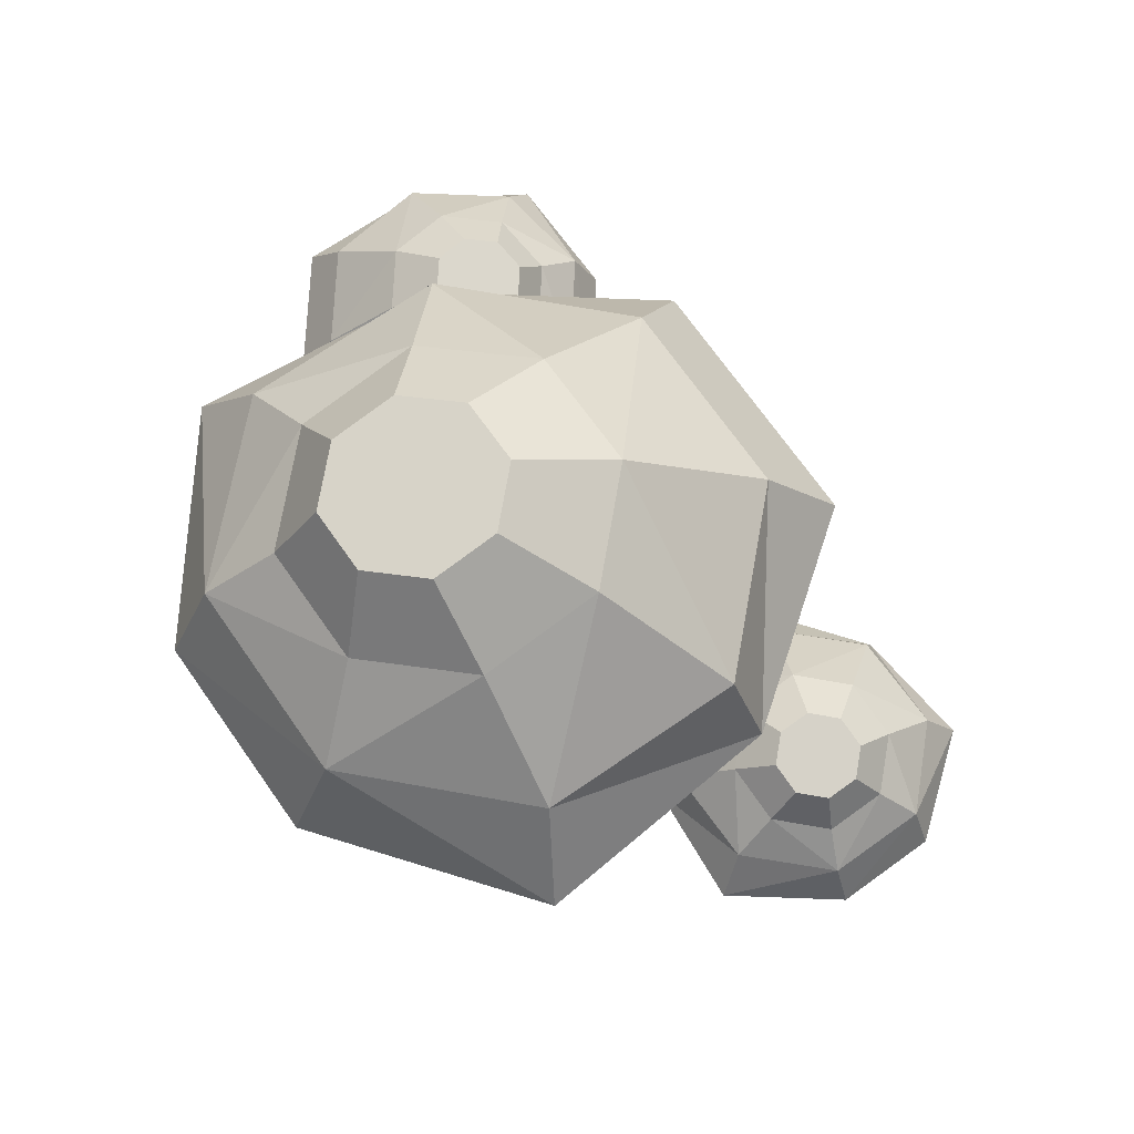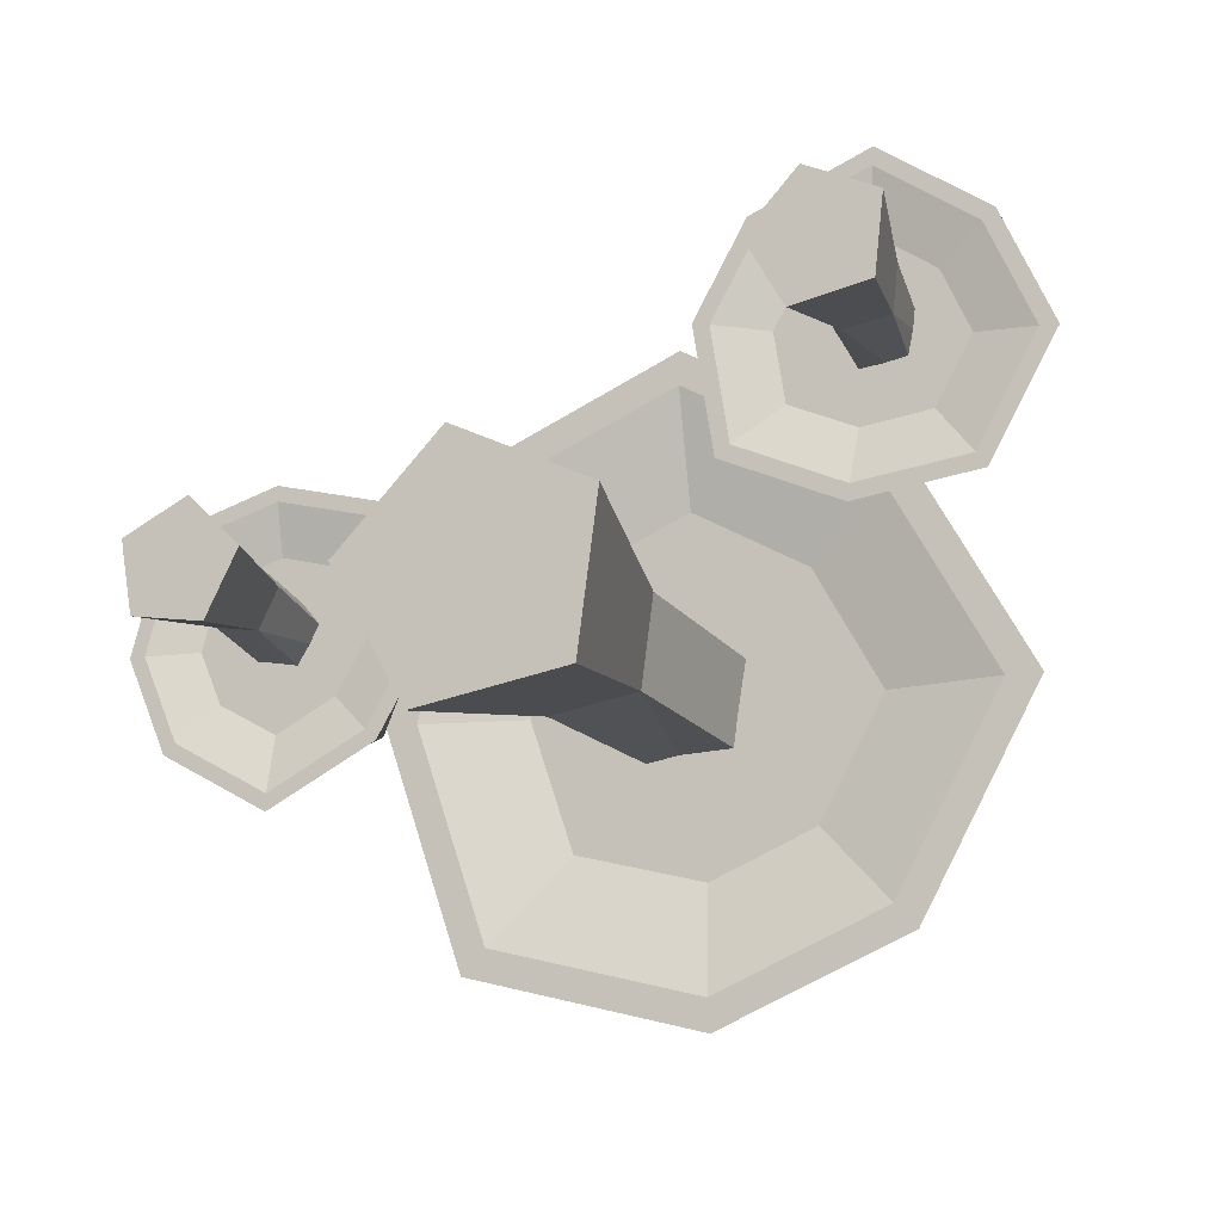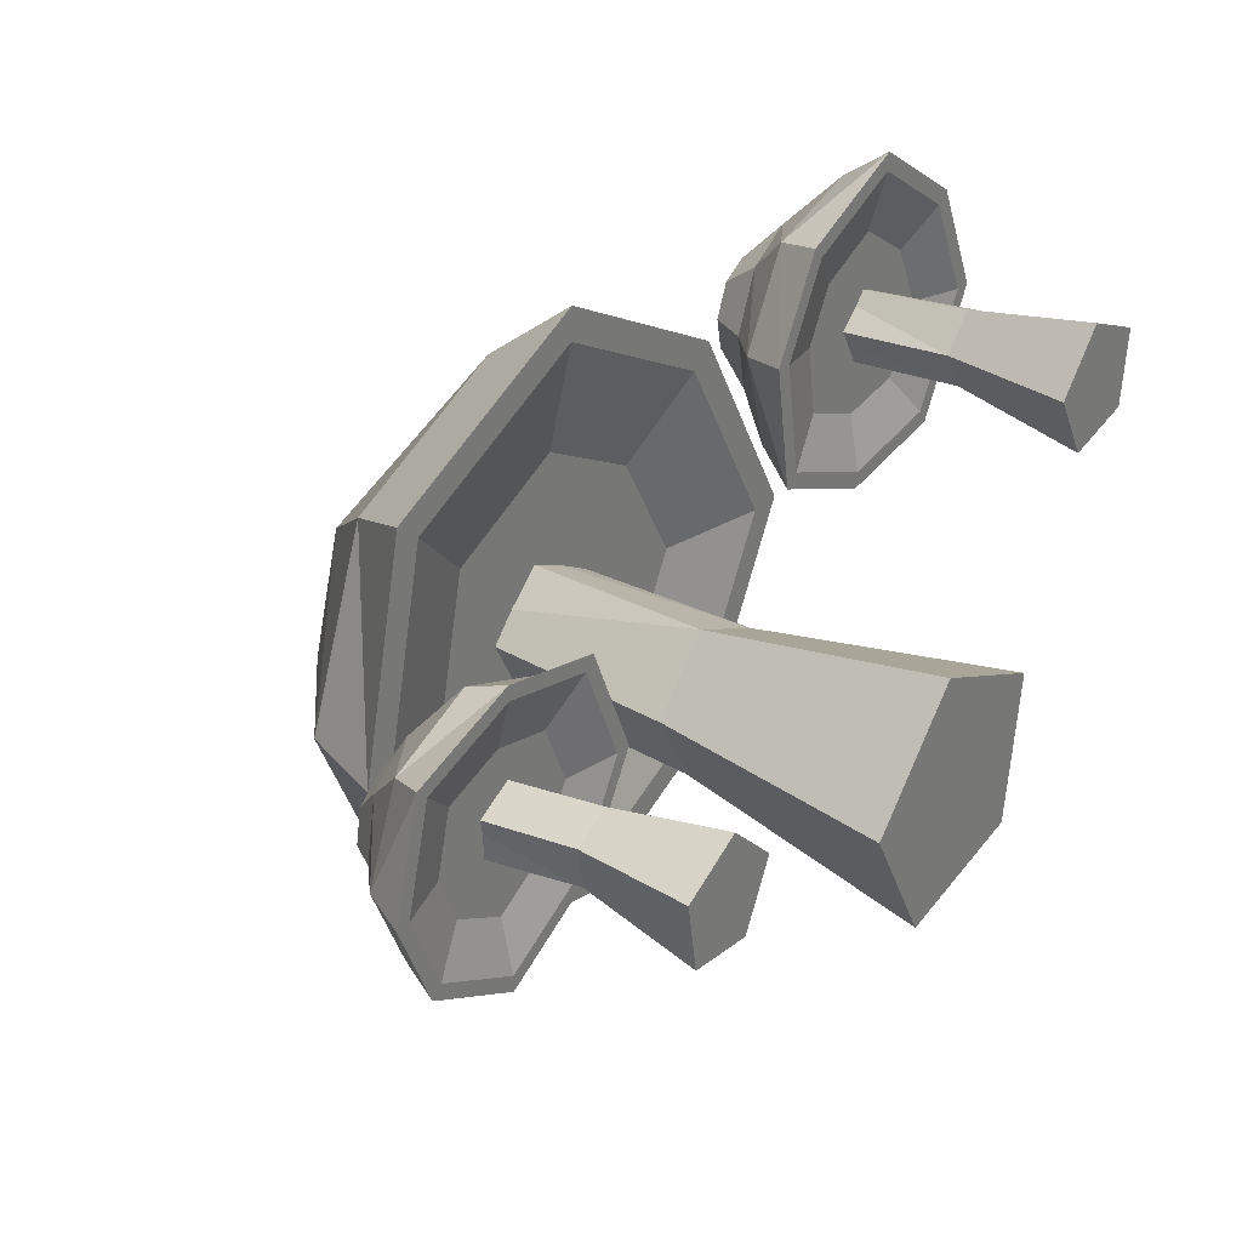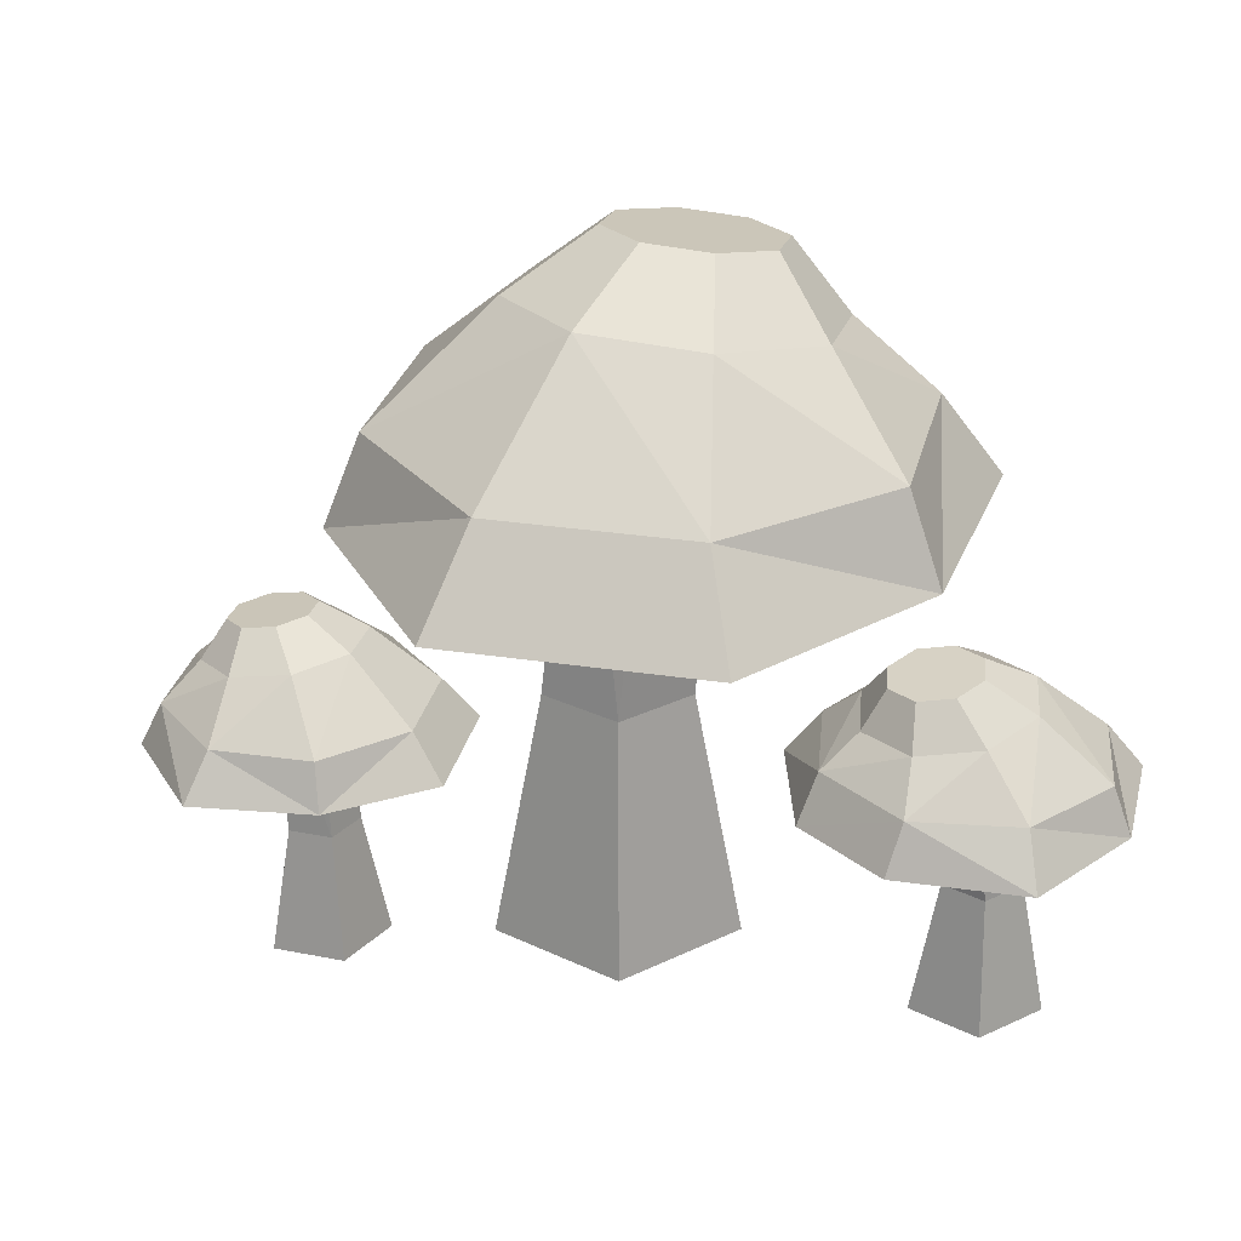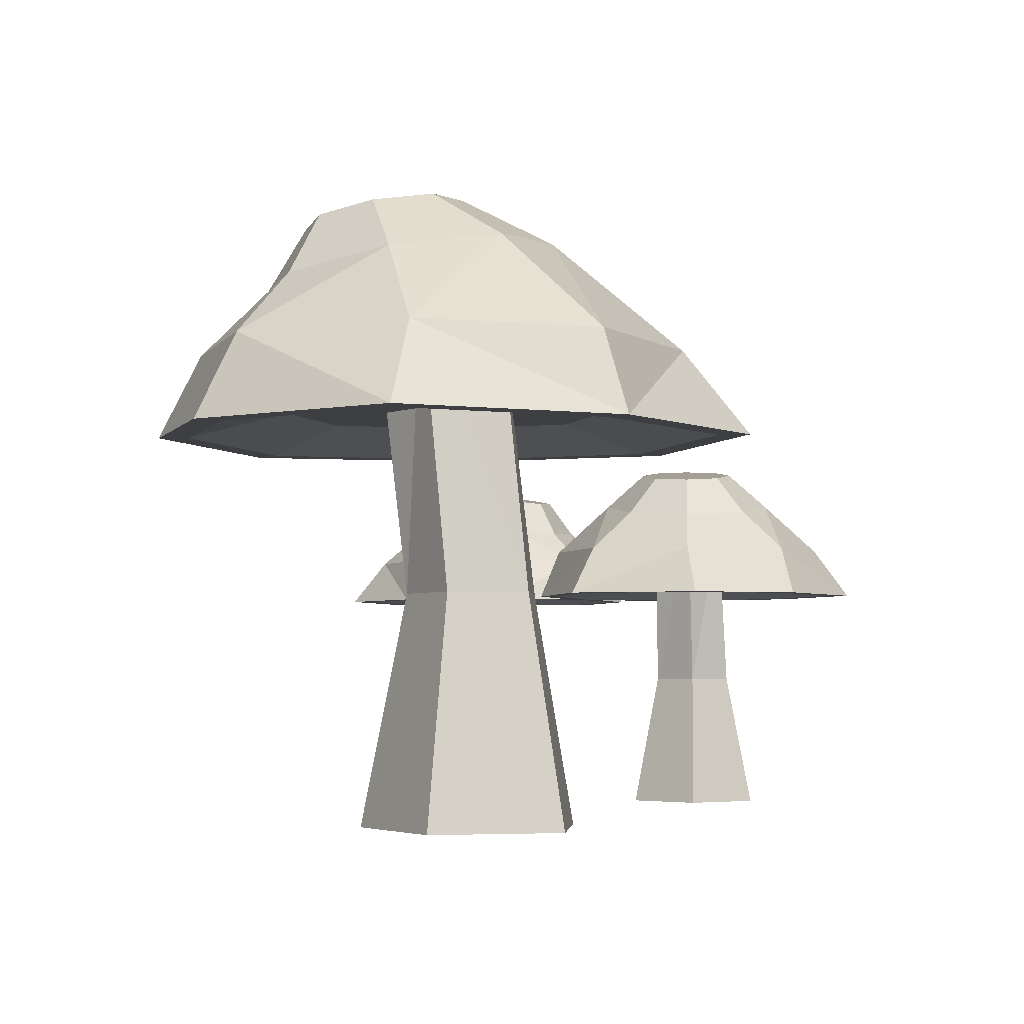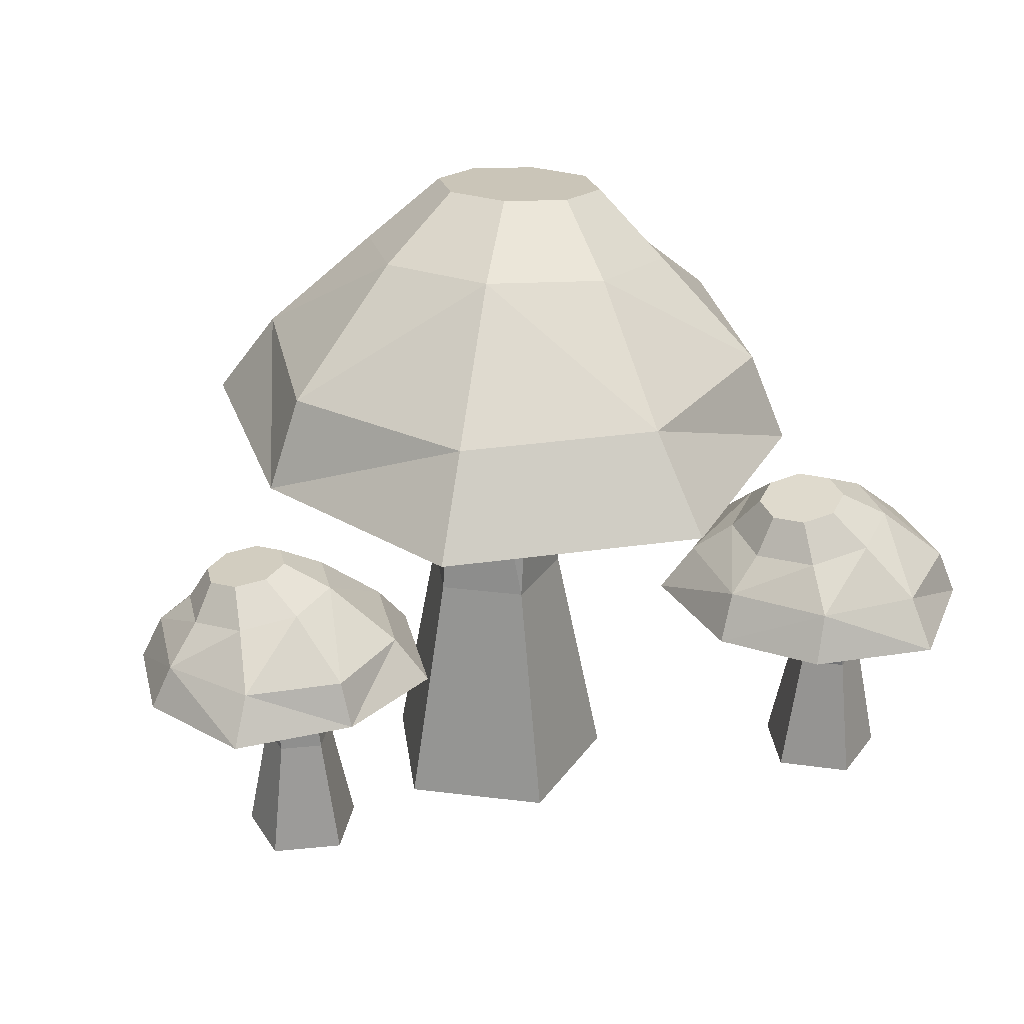
<metadata>
{"format":"obj","ext":"obj","renderer":"f3d","projection":"perspective","resolution":1024,"background":"white","views":[{"elev":69.5,"azim":-148.7,"up":"+Y"},{"elev":-14.4,"azim":20.2,"up":"+Z"},{"elev":31.5,"azim":-54.2,"up":"+Z"},{"elev":28.2,"azim":-10.7,"up":"+Y"},{"elev":-3.9,"azim":-131.7,"up":"+Y"},{"elev":29.7,"azim":-36.0,"up":"+Y"}]}
</metadata>
<code>
o Mushroom_05_Cylinder.004
v -0.4958 -0.4417 -0.1302
v -0.4705 -0.2587 -0.1045
v -0.3904 -0.4417 -0.146
v -0.4071 -0.2587 -0.114
v -0.3429 -0.4417 -0.05065
v -0.3785 -0.2587 -0.05661
v -0.4188 -0.4417 0.02405
v -0.4242 -0.2587 -0.01166
v -0.5134 -0.4417 -0.02512
v -0.481 -0.2587 -0.04124
v -0.4868 -0.0174 -0.1283
v -0.4306 0.01043 -0.1419
v -0.3976 0.016 -0.0872
v -0.4333 -0.0084 -0.0399
v -0.4884 -0.02904 -0.06532
v -0.5947 -0.1341 -0.2293
v -0.5463 -0.01996 -0.1932
v -0.4525 -0.1341 -0.3088
v -0.4634 -0.01423 -0.2272
v -0.3063 -0.1341 -0.2302
v -0.3814 -0.000418 -0.193
v -0.2267 -0.1341 -0.09219
v -0.3486 0.0134 -0.1105
v -0.2938 -0.1341 0.06588
v -0.384 0.01912 -0.02808
v -0.4479 -0.1341 0.1038
v -0.467 0.0134 0.005953
v -0.6058 -0.1341 0.05384
v -0.5489 -0.000418 -0.02831
v -0.6478 -0.1341 -0.1021
v -0.5818 -0.01423 -0.1108
v -0.5827 -0.06726 -0.2302
v -0.4457 -0.06726 -0.2856
v -0.3097 -0.06726 -0.2279
v -0.2543 -0.06726 -0.09089
v -0.312 -0.06726 0.04514
v -0.449 -0.06726 0.1005
v -0.585 -0.06726 0.04284
v -0.6404 -0.06726 -0.09415
v -0.478 0.0375 -0.1883
v -0.5233 0.03438 -0.1698
v -0.4333 0.04503 -0.1696
v -0.4154 0.05257 -0.1246
v -0.4347 0.05569 -0.0797
v -0.48 0.05257 -0.06114
v -0.5247 0.04503 -0.07983
v -0.5426 0.0375 -0.1248
v -0.6123 -0.1341 -0.245
v -0.4527 -0.1341 -0.3342
v -0.2901 -0.1341 -0.2469
v -0.2018 -0.1341 -0.09371
v -0.2776 -0.1341 0.08489
v -0.4487 -0.1341 0.127
v -0.6242 -0.1341 0.07145
v -0.6714 -0.1341 -0.1037
v -0.5371 -0.1146 -0.1759
v -0.4503 -0.1146 -0.2245
v -0.3611 -0.1146 -0.1765
v -0.3125 -0.1146 -0.09227
v -0.3534 -0.1146 0.004212
v -0.4475 -0.1146 0.02738
v -0.5439 -0.1146 -0.003133
v -0.5696 -0.1146 -0.09831
v 0.1385 -0.5029 -0.2576
v 0.08368 -0.1198 -0.2055
v 0.1679 -0.5029 -0.03653
v 0.1014 -0.1198 -0.07251
v -0.03332 -0.5029 0.05979
v -0.01965 -0.1198 -0.01457
v -0.1871 -0.5029 -0.1018
v -0.1122 -0.1198 -0.1118
v -0.08094 -0.5029 -0.298
v -0.04829 -0.1198 -0.2298
v 0.1342 0.3854 -0.2388
v 0.1606 0.4437 -0.1208
v 0.04504 0.4553 -0.05354
v -0.05274 0.4043 -0.1299
v 0.002347 0.3611 -0.2444
v 0.3492 0.1411 -0.4612
v 0.272 0.3801 -0.3612
v 0.5107 0.1411 -0.1608
v 0.3404 0.3921 -0.1864
v 0.3413 0.1411 0.1425
v 0.2659 0.421 -0.01609
v 0.04965 0.1411 0.3043
v 0.09208 0.4499 0.04991
v -0.2789 0.1411 0.1586
v -0.07917 0.4619 -0.02706
v -0.3531 0.1411 -0.1654
v -0.1476 0.4499 -0.2019
v -0.243 0.1411 -0.4942
v -0.07304 0.421 -0.3722
v 0.08479 0.1411 -0.5768
v 0.1007 0.3921 -0.4382
v 0.3506 0.2811 -0.4361
v 0.4619 0.2811 -0.1475
v 0.3365 0.2811 0.1353
v 0.04787 0.2811 0.2465
v -0.2349 0.2811 0.1211
v -0.3461 0.2811 -0.1675
v -0.2207 0.2811 -0.4502
v 0.06789 0.2811 -0.5615
v 0.2594 0.5003 -0.2184
v 0.2221 0.4938 -0.3138
v 0.2188 0.5161 -0.1256
v 0.124 0.5319 -0.08956
v 0.03062 0.5384 -0.1315
v -0.006687 0.5319 -0.2269
v 0.03396 0.5161 -0.3198
v 0.1287 0.5003 -0.3558
v 0.3827 0.1411 -0.4976
v 0.564 0.1411 -0.1604
v 0.3756 0.1411 0.1769
v 0.05198 0.1411 0.3565
v -0.3193 0.1411 0.1918
v -0.4016 0.1411 -0.1678
v -0.2793 0.1411 -0.5333
v 0.08887 0.1411 -0.626
v 0.2355 0.182 -0.3425
v 0.3341 0.182 -0.1592
v 0.2307 0.182 0.02594
v 0.05274 0.182 0.1247
v -0.1478 0.182 0.03576
v -0.1931 0.182 -0.162
v -0.1259 0.182 -0.3627
v 0.07418 0.182 -0.4131
v 0.3295 -0.4454 0.2739
v 0.3677 -0.2504 0.2697
v 0.3857 -0.4454 0.1752
v 0.4015 -0.2504 0.2103
v 0.4969 -0.4454 0.1982
v 0.4685 -0.2504 0.2241
v 0.5094 -0.4454 0.311
v 0.476 -0.2504 0.292
v 0.406 -0.4454 0.3578
v 0.4138 -0.2504 0.3201
v 0.337 0.006813 0.2676
v 0.3627 0.03648 0.2116
v 0.4302 0.04241 0.22
v 0.4463 0.0164 0.281
v 0.3887 -0.005593 0.3105
v 0.1814 -0.1176 0.2915
v 0.2434 0.004089 0.2748
v 0.2084 -0.1176 0.12
v 0.2696 0.01019 0.1828
v 0.3706 -0.1176 0.04925
v 0.3523 0.02491 0.1368
v 0.5386 -0.1176 0.0735
v 0.443 0.03963 0.1635
v 0.6269 -0.1176 0.2338
v 0.4887 0.04573 0.2475
v 0.5571 -0.1176 0.388
v 0.4626 0.03963 0.3394
v 0.4112 -0.1176 0.4873
v 0.3799 0.02491 0.3855
v 0.2529 -0.1176 0.4198
v 0.2891 0.01019 0.3587
v 0.1885 -0.04632 0.2809
v 0.2323 -0.04632 0.1296
v 0.3703 -0.04632 0.05364
v 0.5215 -0.04632 0.09747
v 0.5975 -0.04632 0.2354
v 0.5537 -0.04632 0.3867
v 0.4157 -0.04632 0.4626
v 0.2645 -0.04632 0.4188
v 0.2925 0.06532 0.2207
v 0.2783 0.06199 0.2709
v 0.3376 0.07335 0.1956
v 0.3871 0.08138 0.2102
v 0.412 0.08471 0.256
v 0.3978 0.08138 0.3062
v 0.3527 0.07335 0.3313
v 0.3032 0.06532 0.3167
v 0.1566 -0.1176 0.2959
v 0.187 -0.1176 0.1034
v 0.3673 -0.1176 0.02472
v 0.5537 -0.1176 0.05164
v 0.6535 -0.1176 0.2327
v 0.5761 -0.1176 0.4039
v 0.4139 -0.1176 0.5143
v 0.2361 -0.1176 0.4385
v 0.264 -0.09675 0.2784
v 0.2805 -0.09675 0.1737
v 0.3795 -0.09675 0.1305
v 0.482 -0.09675 0.1453
v 0.5359 -0.09675 0.2432
v 0.4933 -0.09675 0.3373
v 0.4043 -0.09675 0.3979
v 0.3077 -0.09675 0.3567
f 2 3 1
f 3 6 5
f 6 7 5
f 8 15 10
f 8 9 7
f 10 1 9
f 5 7 9
f 15 14 13
f 4 13 6
f 2 15 11
f 4 11 12
f 6 14 8
f 65 66 64
f 67 68 66
f 68 71 70
f 71 78 73
f 71 72 70
f 73 64 72
f 68 70 72
f 74 77 76
f 67 76 69
f 65 78 74
f 67 74 75
f 69 77 71
f 128 129 127
f 130 131 129
f 132 133 131
f 134 141 136
f 134 135 133
f 136 127 135
f 129 131 133
f 141 140 139
f 130 139 132
f 128 141 137
f 130 137 138
f 132 140 134
f 2 4 3
f 3 4 6
f 6 8 7
f 8 14 15
f 8 10 9
f 10 2 1
f 9 1 3
f 3 5 9
f 13 12 11
f 11 15 13
f 4 12 13
f 2 10 15
f 4 2 11
f 6 13 14
f 65 67 66
f 67 69 68
f 68 69 71
f 71 77 78
f 71 73 72
f 73 65 64
f 72 64 66
f 66 68 72
f 76 75 74
f 74 78 77
f 67 75 76
f 65 73 78
f 67 65 74
f 69 76 77
f 128 130 129
f 130 132 131
f 132 134 133
f 134 140 141
f 134 136 135
f 136 128 127
f 135 127 133
f 127 129 133
f 139 138 137
f 137 141 139
f 130 138 139
f 128 136 141
f 130 128 137
f 132 139 140
f 32 19 33
f 33 21 34
f 34 23 35
f 35 25 36
f 25 37 36
f 27 38 37
f 23 44 25
f 29 39 38
f 31 32 39
f 30 62 28
f 39 48 55
f 54 39 55
f 53 38 54
f 36 53 52
f 51 36 52
f 50 35 51
f 33 50 49
f 32 49 48
f 43 42 46
f 31 46 47
f 19 42 21
f 27 44 45
f 17 47 41
f 17 40 19
f 21 43 23
f 29 45 46
f 18 48 49
f 18 50 20
f 22 50 51
f 24 51 52
f 24 53 26
f 28 53 54
f 28 55 30
f 16 55 48
f 61 62 63
f 26 60 24
f 20 59 58
f 16 57 56
f 30 56 63
f 26 62 61
f 22 60 59
f 20 57 18
f 95 82 96
f 96 84 97
f 97 86 98
f 98 88 99
f 88 100 99
f 90 101 100
f 86 107 88
f 92 102 101
f 94 95 102
f 93 125 91
f 102 111 118
f 117 102 118
f 116 101 117
f 99 116 115
f 114 99 115
f 113 98 114
f 96 113 112
f 95 112 111
f 109 107 105
f 94 109 110
f 82 105 84
f 90 107 108
f 80 110 104
f 80 103 82
f 84 106 86
f 92 108 109
f 81 111 112
f 81 113 83
f 85 113 114
f 87 114 115
f 87 116 89
f 91 116 117
f 91 118 93
f 79 118 111
f 124 125 126
f 89 123 87
f 83 122 121
f 79 120 119
f 93 119 126
f 89 125 124
f 85 123 122
f 83 120 81
f 158 145 159
f 159 147 160
f 160 149 161
f 161 151 162
f 151 163 162
f 153 164 163
f 149 170 151
f 155 165 164
f 157 158 165
f 156 188 154
f 165 174 181
f 180 165 181
f 179 164 180
f 162 179 178
f 177 162 178
f 176 161 177
f 159 176 175
f 158 175 174
f 170 169 168
f 157 172 173
f 145 168 147
f 153 170 171
f 143 173 167
f 143 166 145
f 147 169 149
f 155 171 172
f 144 174 175
f 144 176 146
f 148 176 177
f 150 177 178
f 150 179 152
f 154 179 180
f 154 181 156
f 142 181 174
f 187 188 189
f 152 186 150
f 146 185 184
f 142 183 182
f 156 182 189
f 152 188 187
f 148 186 185
f 146 183 144
f 32 17 19
f 33 19 21
f 34 21 23
f 35 23 25
f 25 27 37
f 27 29 38
f 23 43 44
f 29 31 39
f 31 17 32
f 30 63 62
f 39 32 48
f 54 38 39
f 53 37 38
f 36 37 53
f 51 35 36
f 50 34 35
f 33 34 50
f 32 33 49
f 42 40 46
f 40 41 46
f 41 47 46
f 46 45 44
f 44 43 46
f 31 29 46
f 19 40 42
f 27 25 44
f 17 31 47
f 17 41 40
f 21 42 43
f 29 27 45
f 18 16 48
f 18 49 50
f 22 20 50
f 24 22 51
f 24 52 53
f 28 26 53
f 28 54 55
f 16 30 55
f 63 56 58
f 56 57 58
f 58 59 61
f 63 58 61
f 59 60 61
f 26 61 60
f 20 22 59
f 16 18 57
f 30 16 56
f 26 28 62
f 22 24 60
f 20 58 57
f 95 80 82
f 96 82 84
f 97 84 86
f 98 86 88
f 88 90 100
f 90 92 101
f 86 106 107
f 92 94 102
f 94 80 95
f 93 126 125
f 102 95 111
f 117 101 102
f 116 100 101
f 99 100 116
f 114 98 99
f 113 97 98
f 96 97 113
f 95 96 112
f 105 103 104
f 104 110 105
f 110 109 105
f 109 108 107
f 107 106 105
f 94 92 109
f 82 103 105
f 90 88 107
f 80 94 110
f 80 104 103
f 84 105 106
f 92 90 108
f 81 79 111
f 81 112 113
f 85 83 113
f 87 85 114
f 87 115 116
f 91 89 116
f 91 117 118
f 79 93 118
f 126 119 121
f 119 120 121
f 121 122 124
f 126 121 124
f 122 123 124
f 89 124 123
f 83 85 122
f 79 81 120
f 93 79 119
f 89 91 125
f 85 87 123
f 83 121 120
f 158 143 145
f 159 145 147
f 160 147 149
f 161 149 151
f 151 153 163
f 153 155 164
f 149 169 170
f 155 157 165
f 157 143 158
f 156 189 188
f 165 158 174
f 180 164 165
f 179 163 164
f 162 163 179
f 177 161 162
f 176 160 161
f 159 160 176
f 158 159 175
f 168 166 172
f 166 167 172
f 167 173 172
f 172 171 168
f 171 170 168
f 157 155 172
f 145 166 168
f 153 151 170
f 143 157 173
f 143 167 166
f 147 168 169
f 155 153 171
f 144 142 174
f 144 175 176
f 148 146 176
f 150 148 177
f 150 178 179
f 154 152 179
f 154 180 181
f 142 156 181
f 189 182 184
f 182 183 184
f 184 185 187
f 189 184 187
f 185 186 187
f 152 187 186
f 146 148 185
f 142 144 183
f 156 142 182
f 152 154 188
f 148 150 186
f 146 184 183

</code>
